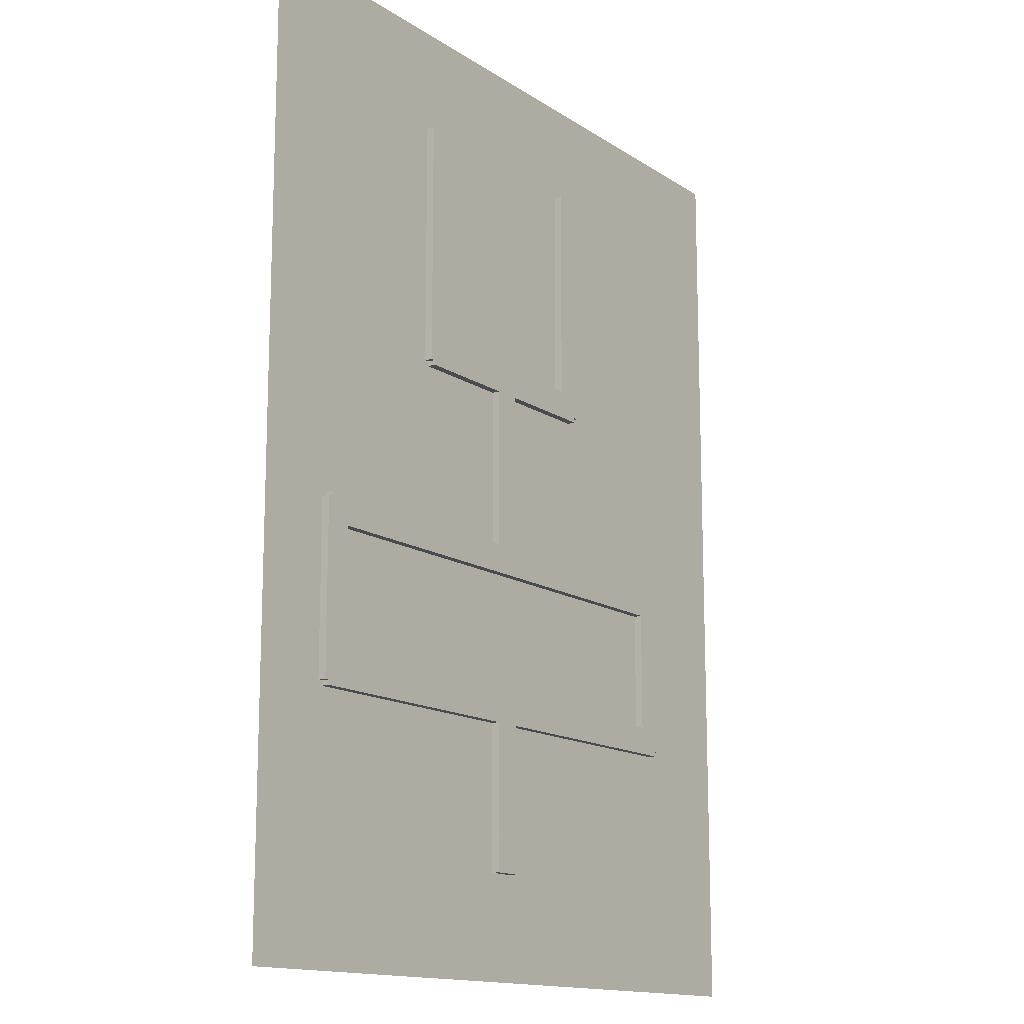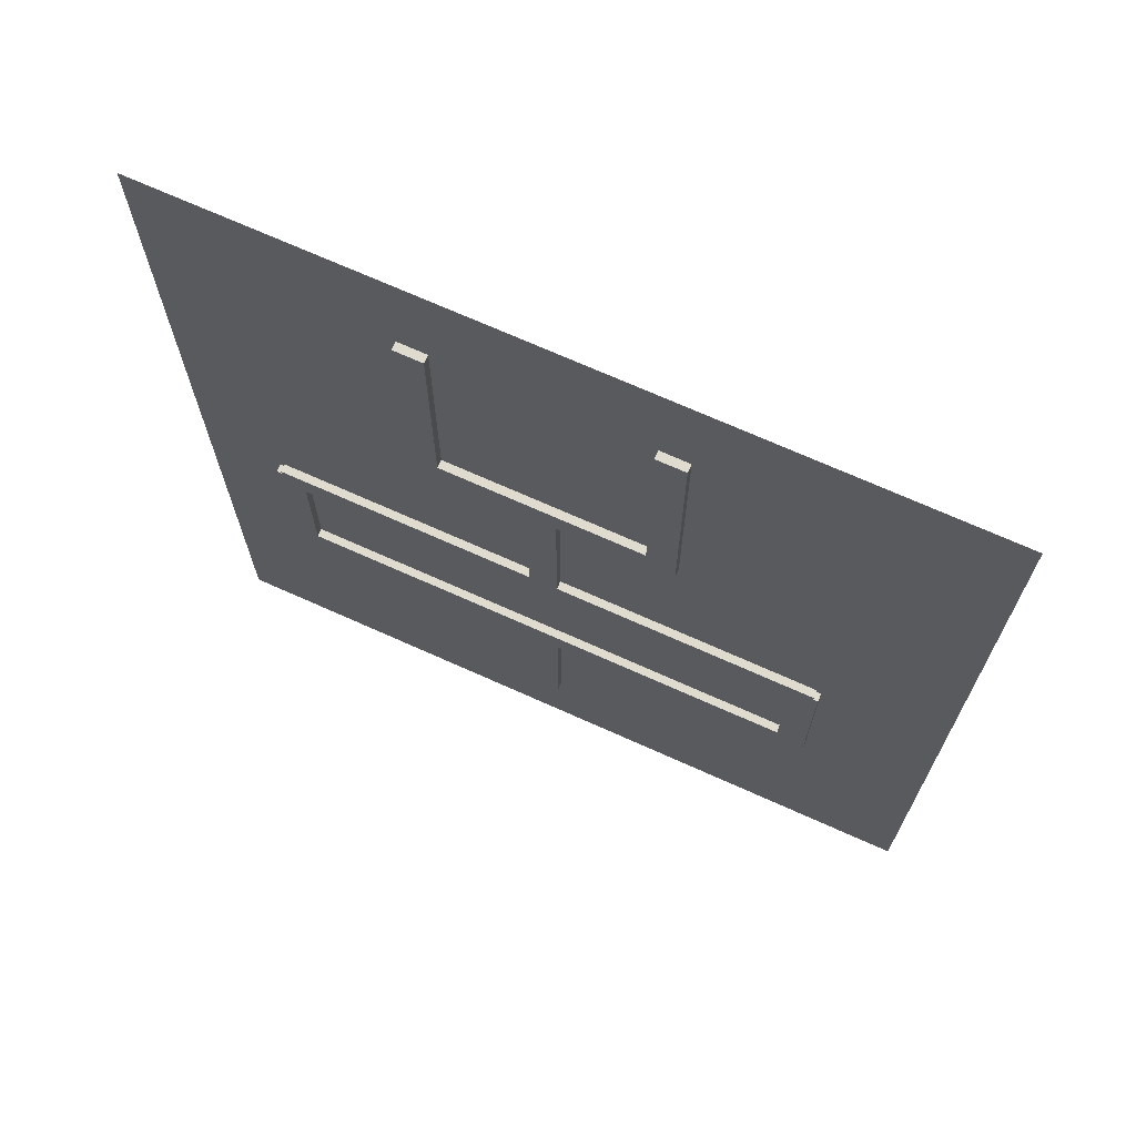
<metadata>
{"format":"obj","ext":"obj","renderer":"f3d","projection":"perspective","resolution":1024,"background":"white","views":[{"elev":-14.3,"azim":-54.5,"up":"+Z"},{"elev":70.5,"azim":24.2,"up":"+Z"}]}
</metadata>
<code>
g wA07
v 0.5 -0.5 -17.5
v 1.5 -0.5 -17.5
v 0.5 0.5 -17.5
v 1.5 0.5 -17.5
v 0.5 0.5 -18.5
v 1.5 0.5 -18.5
v 0.5 -0.5 -18.5
v 1.5 -0.5 -18.5
v 0.5 0.5 -17.5
v 1.5 0.5 -17.5
v 0.5 0.5 -18.5
v 1.5 0.5 -18.5
v 0.5 -0.5 -18.5
v 0.5 -0.5 -17.5
v 1.5 -0.5 -17.5
v 1.5 -0.5 -18.5
v 1.5 -0.5 -17.5
v 1.5 0.5 -17.5
v 1.5 0.5 -18.5
v 1.5 -0.5 -18.5
v 0.5 -0.5 -18.5
v 0.5 0.5 -18.5
v 0.5 0.5 -17.5
v 0.5 -0.5 -17.5
f 4 3 1
f 2 4 1
f 6 5 9
f 10 6 9
f 8 7 11
f 12 8 11
f 15 14 13
f 16 15 13
f 19 18 17
f 20 19 17
f 23 22 21
f 24 23 21
g wA05
v 14.5 -0.5 -10.5
v 15.5 -0.5 -10.5
v 14.5 0.5 -10.5
v 15.5 0.5 -10.5
v 14.5 0.5 -11.5
v 15.5 0.5 -11.5
v 14.5 -0.5 -11.5
v 15.5 -0.5 -11.5
v 14.5 0.5 -10.5
v 15.5 0.5 -10.5
v 14.5 0.5 -11.5
v 15.5 0.5 -11.5
v 14.5 -0.5 -11.5
v 14.5 -0.5 -10.5
v 15.5 -0.5 -10.5
v 15.5 -0.5 -11.5
v 15.5 -0.5 -10.5
v 15.5 0.5 -10.5
v 15.5 0.5 -11.5
v 15.5 -0.5 -11.5
v 14.5 -0.5 -11.5
v 14.5 0.5 -11.5
v 14.5 0.5 -10.5
v 14.5 -0.5 -10.5
f 28 27 25
f 26 28 25
f 30 29 33
f 34 30 33
f 32 31 35
f 36 32 35
f 39 38 37
f 40 39 37
f 43 42 41
f 44 43 41
f 47 46 45
f 48 47 45
g wB07
v 0.5 -0.5 -17.5
v 1.5 -0.5 -17.5
v 0.5 0.5 -17.5
v 1.5 0.5 -17.5
v 0.5 0.5 -18.5
v 1.5 0.5 -18.5
v 0.5 -0.5 -18.5
v 1.5 -0.5 -18.5
v 0.5 0.5 -17.5
v 1.5 0.5 -17.5
v 0.5 0.5 -18.5
v 1.5 0.5 -18.5
v 0.5 -0.5 -18.5
v 0.5 -0.5 -17.5
v 1.5 -0.5 -17.5
v 1.5 -0.5 -18.5
v 1.5 -0.5 -17.5
v 1.5 0.5 -17.5
v 1.5 0.5 -18.5
v 1.5 -0.5 -18.5
v 0.5 -0.5 -18.5
v 0.5 0.5 -18.5
v 0.5 0.5 -17.5
v 0.5 -0.5 -17.5
f 52 51 49
f 50 52 49
f 54 53 57
f 58 54 57
f 56 55 59
f 60 56 59
f 63 62 61
f 64 63 61
f 67 66 65
f 68 67 65
f 71 70 69
f 72 71 69
g wA03
v 0.5 -0.5 -2.5
v 1.5 -0.5 -2.5
v 0.5 0.5 -2.5
v 1.5 0.5 -2.5
v 0.5 0.5 -3.5
v 1.5 0.5 -3.5
v 0.5 -0.5 -3.5
v 1.5 -0.5 -3.5
v 0.5 0.5 -2.5
v 1.5 0.5 -2.5
v 0.5 0.5 -3.5
v 1.5 0.5 -3.5
v 0.5 -0.5 -3.5
v 0.5 -0.5 -2.5
v 1.5 -0.5 -2.5
v 1.5 -0.5 -3.5
v 1.5 -0.5 -2.5
v 1.5 0.5 -2.5
v 1.5 0.5 -3.5
v 1.5 -0.5 -3.5
v 0.5 -0.5 -3.5
v 0.5 0.5 -3.5
v 0.5 0.5 -2.5
v 0.5 -0.5 -2.5
f 76 75 73
f 74 76 73
f 78 77 81
f 82 78 81
f 80 79 83
f 84 80 83
f 87 86 85
f 88 87 85
f 91 90 89
f 92 91 89
f 95 94 93
f 96 95 93
g Collider
v -13.75 -0.5 -11.5
v -13.75 -0.5 -2.5
v -13.75 0.5 -11.5
v -13.75 0.5 -2.5
v -12.25 0.5 -11.5
v -12.25 0.5 -2.5
v -12.25 -0.5 -11.5
v -12.25 -0.5 -2.5
v -13.75 0.5 -11.5
v -13.75 0.5 -2.5
v -12.25 0.5 -11.5
v -12.25 0.5 -2.5
v -12.25 -0.5 -11.5
v -13.75 -0.5 -11.5
v -13.75 -0.5 -2.5
v -12.25 -0.5 -2.5
v -13.75 -0.5 -2.5
v -13.75 0.5 -2.5
v -12.25 0.5 -2.5
v -12.25 -0.5 -2.5
v -12.25 -0.5 -11.5
v -12.25 0.5 -11.5
v -13.75 0.5 -11.5
v -13.75 -0.5 -11.5
f 100 99 97
f 98 100 97
f 102 101 105
f 106 102 105
f 104 103 107
f 108 104 107
f 111 110 109
f 112 111 109
f 115 114 113
f 116 115 113
f 119 118 117
f 120 119 117
g wB02
v 0.5 -0.5 7.5
v 1.5 -0.5 7.5
v 0.5 0.5 7.5
v 1.5 0.5 7.5
v 0.5 0.5 6.5
v 1.5 0.5 6.5
v 0.5 -0.5 6.5
v 1.5 -0.5 6.5
v 0.5 0.5 7.5
v 1.5 0.5 7.5
v 0.5 0.5 6.5
v 1.5 0.5 6.5
v 0.5 -0.5 6.5
v 0.5 -0.5 7.5
v 1.5 -0.5 7.5
v 1.5 -0.5 6.5
v 1.5 -0.5 7.5
v 1.5 0.5 7.5
v 1.5 0.5 6.5
v 1.5 -0.5 6.5
v 0.5 -0.5 6.5
v 0.5 0.5 6.5
v 0.5 0.5 7.5
v 0.5 -0.5 7.5
f 124 123 121
f 122 124 121
f 126 125 129
f 130 126 129
f 128 127 131
f 132 128 131
f 135 134 133
f 136 135 133
f 139 138 137
f 140 139 137
f 143 142 141
f 144 143 141
g wA02
v 0.5 -0.5 7.5
v 1.5 -0.5 7.5
v 0.5 0.5 7.5
v 1.5 0.5 7.5
v 0.5 0.5 6.5
v 1.5 0.5 6.5
v 0.5 -0.5 6.5
v 1.5 -0.5 6.5
v 0.5 0.5 7.5
v 1.5 0.5 7.5
v 0.5 0.5 6.5
v 1.5 0.5 6.5
v 0.5 -0.5 6.5
v 0.5 -0.5 7.5
v 1.5 -0.5 7.5
v 1.5 -0.5 6.5
v 1.5 -0.5 7.5
v 1.5 0.5 7.5
v 1.5 0.5 6.5
v 1.5 -0.5 6.5
v 0.5 -0.5 6.5
v 0.5 0.5 6.5
v 0.5 0.5 7.5
v 0.5 -0.5 7.5
f 148 147 145
f 146 148 145
f 150 149 153
f 154 150 153
f 152 151 155
f 156 152 155
f 159 158 157
f 160 159 157
f 163 162 161
f 164 163 161
f 167 166 165
f 168 167 165
g Collider
v 0.25 -0.5 -19.5
v 0.25 -0.5 -10.5
v 0.25 0.5 -19.5
v 0.25 0.5 -10.5
v 1.75 0.5 -19.5
v 1.75 0.5 -10.5
v 1.75 -0.5 -19.5
v 1.75 -0.5 -10.5
v 0.25 0.5 -19.5
v 0.25 0.5 -10.5
v 1.75 0.5 -19.5
v 1.75 0.5 -10.5
v 1.75 -0.5 -19.5
v 0.25 -0.5 -19.5
v 0.25 -0.5 -10.5
v 1.75 -0.5 -10.5
v 0.25 -0.5 -10.5
v 0.25 0.5 -10.5
v 1.75 0.5 -10.5
v 1.75 -0.5 -10.5
v 1.75 -0.5 -19.5
v 1.75 0.5 -19.5
v 0.25 0.5 -19.5
v 0.25 -0.5 -19.5
f 172 171 169
f 170 172 169
f 174 173 177
f 178 174 177
f 176 175 179
f 180 176 179
f 183 182 181
f 184 183 181
f 187 186 185
f 188 187 185
f 191 190 189
f 192 191 189
g wA06
v 0.5 -0.5 -10.5
v 1.5 -0.5 -10.5
v 0.5 0.5 -10.5
v 1.5 0.5 -10.5
v 0.5 0.5 -11.5
v 1.5 0.5 -11.5
v 0.5 -0.5 -11.5
v 1.5 -0.5 -11.5
v 0.5 0.5 -10.5
v 1.5 0.5 -10.5
v 0.5 0.5 -11.5
v 1.5 0.5 -11.5
v 0.5 -0.5 -11.5
v 0.5 -0.5 -10.5
v 1.5 -0.5 -10.5
v 1.5 -0.5 -11.5
v 1.5 -0.5 -10.5
v 1.5 0.5 -10.5
v 1.5 0.5 -11.5
v 1.5 -0.5 -11.5
v 0.5 -0.5 -11.5
v 0.5 0.5 -11.5
v 0.5 0.5 -10.5
v 0.5 -0.5 -10.5
f 196 195 193
f 194 196 193
f 198 197 201
f 202 198 201
f 200 199 203
f 204 200 203
f 207 206 205
f 208 207 205
f 211 210 209
f 212 211 209
f 215 214 213
f 216 215 213
g Collider
v -13.5 -0.5 -2.25
v 15.5 -0.5 -2.25
v -13.5 0.5 -2.25
v 15.5 0.5 -2.25
v -13.5 0.5 -3.75
v 15.5 0.5 -3.75
v -13.5 -0.5 -3.75
v 15.5 -0.5 -3.75
v -13.5 0.5 -2.25
v 15.5 0.5 -2.25
v -13.5 0.5 -3.75
v 15.5 0.5 -3.75
v -13.5 -0.5 -3.75
v -13.5 -0.5 -2.25
v 15.5 -0.5 -2.25
v 15.5 -0.5 -3.75
v 15.5 -0.5 -2.25
v 15.5 0.5 -2.25
v 15.5 0.5 -3.75
v 15.5 -0.5 -3.75
v -13.5 -0.5 -3.75
v -13.5 0.5 -3.75
v -13.5 0.5 -2.25
v -13.5 -0.5 -2.25
f 220 219 217
f 218 220 217
f 222 221 225
f 226 222 225
f 224 223 227
f 228 224 227
f 231 230 229
f 232 231 229
f 235 234 233
f 236 235 233
f 239 238 237
f 240 239 237
g Collider
v 6.25 -0.5 6.5
v 6.25 -0.5 19.5
v 6.25 0.5 6.5
v 6.25 0.5 19.5
v 7.75 0.5 6.5
v 7.75 0.5 19.5
v 7.75 -0.5 6.5
v 7.75 -0.5 19.5
v 6.25 0.5 6.5
v 6.25 0.5 19.5
v 7.75 0.5 6.5
v 7.75 0.5 19.5
v 7.75 -0.5 6.5
v 6.25 -0.5 6.5
v 6.25 -0.5 19.5
v 7.75 -0.5 19.5
v 6.25 -0.5 19.5
v 6.25 0.5 19.5
v 7.75 0.5 19.5
v 7.75 -0.5 19.5
v 7.75 -0.5 6.5
v 7.75 0.5 6.5
v 6.25 0.5 6.5
v 6.25 -0.5 6.5
f 244 243 241
f 242 244 241
f 246 245 249
f 250 246 249
f 248 247 251
f 252 248 251
f 255 254 253
f 256 255 253
f 259 258 257
f 260 259 257
f 263 262 261
f 264 263 261
g Collider
v 0.25 -0.5 -3.5
v 0.25 -0.5 7.5
v 0.25 0.5 -3.5
v 0.25 0.5 7.5
v 1.75 0.5 -3.5
v 1.75 0.5 7.5
v 1.75 -0.5 -3.5
v 1.75 -0.5 7.5
v 0.25 0.5 -3.5
v 0.25 0.5 7.5
v 1.75 0.5 -3.5
v 1.75 0.5 7.5
v 1.75 -0.5 -3.5
v 0.25 -0.5 -3.5
v 0.25 -0.5 7.5
v 1.75 -0.5 7.5
v 0.25 -0.5 7.5
v 0.25 0.5 7.5
v 1.75 0.5 7.5
v 1.75 -0.5 7.5
v 1.75 -0.5 -3.5
v 1.75 0.5 -3.5
v 0.25 0.5 -3.5
v 0.25 -0.5 -3.5
f 268 267 265
f 266 268 265
f 270 269 273
f 274 270 273
f 272 271 275
f 276 272 275
f 279 278 277
f 280 279 277
f 283 282 281
f 284 283 281
f 287 286 285
f 288 287 285
g wB04
v -13.5 -0.5 -2.5
v -12.5 -0.5 -2.5
v -13.5 0.5 -2.5
v -12.5 0.5 -2.5
v -13.5 0.5 -3.5
v -12.5 0.5 -3.5
v -13.5 -0.5 -3.5
v -12.5 -0.5 -3.5
v -13.5 0.5 -2.5
v -12.5 0.5 -2.5
v -13.5 0.5 -3.5
v -12.5 0.5 -3.5
v -13.5 -0.5 -3.5
v -13.5 -0.5 -2.5
v -12.5 -0.5 -2.5
v -12.5 -0.5 -3.5
v -12.5 -0.5 -2.5
v -12.5 0.5 -2.5
v -12.5 0.5 -3.5
v -12.5 -0.5 -3.5
v -13.5 -0.5 -3.5
v -13.5 0.5 -3.5
v -13.5 0.5 -2.5
v -13.5 -0.5 -2.5
f 292 291 289
f 290 292 289
f 294 293 297
f 298 294 297
f 296 295 299
f 300 296 299
f 303 302 301
f 304 303 301
f 307 306 305
f 308 307 305
f 311 310 309
f 312 311 309
g wB06
v 0.5 -0.5 -10.5
v 1.5 -0.5 -10.5
v 0.5 0.5 -10.5
v 1.5 0.5 -10.5
v 0.5 0.5 -11.5
v 1.5 0.5 -11.5
v 0.5 -0.5 -11.5
v 1.5 -0.5 -11.5
v 0.5 0.5 -10.5
v 1.5 0.5 -10.5
v 0.5 0.5 -11.5
v 1.5 0.5 -11.5
v 0.5 -0.5 -11.5
v 0.5 -0.5 -10.5
v 1.5 -0.5 -10.5
v 1.5 -0.5 -11.5
v 1.5 -0.5 -10.5
v 1.5 0.5 -10.5
v 1.5 0.5 -11.5
v 1.5 -0.5 -11.5
v 0.5 -0.5 -11.5
v 0.5 0.5 -11.5
v 0.5 0.5 -10.5
v 0.5 -0.5 -10.5
f 316 315 313
f 314 316 313
f 318 317 321
f 322 318 321
f 320 319 323
f 324 320 323
f 327 326 325
f 328 327 325
f 331 330 329
f 332 331 329
f 335 334 333
f 336 335 333
g Collider
v -5.5 -0.5 7.75
v 7.5 -0.5 7.75
v -5.5 0.5 7.75
v 7.5 0.5 7.75
v -5.5 0.5 6.25
v 7.5 0.5 6.25
v -5.5 -0.5 6.25
v 7.5 -0.5 6.25
v -5.5 0.5 7.75
v 7.5 0.5 7.75
v -5.5 0.5 6.25
v 7.5 0.5 6.25
v -5.5 -0.5 6.25
v -5.5 -0.5 7.75
v 7.5 -0.5 7.75
v 7.5 -0.5 6.25
v 7.5 -0.5 7.75
v 7.5 0.5 7.75
v 7.5 0.5 6.25
v 7.5 -0.5 6.25
v -5.5 -0.5 6.25
v -5.5 0.5 6.25
v -5.5 0.5 7.75
v -5.5 -0.5 7.75
f 340 339 337
f 338 340 337
f 342 341 345
f 346 342 345
f 344 343 347
f 348 344 347
f 351 350 349
f 352 351 349
f 355 354 353
f 356 355 353
f 359 358 357
f 360 359 357
g wB01
v 6.5 -0.5 7.5
v 7.5 -0.5 7.5
v 6.5 0.5 7.5
v 7.5 0.5 7.5
v 6.5 0.5 6.5
v 7.5 0.5 6.5
v 6.5 -0.5 6.5
v 7.5 -0.5 6.5
v 6.5 0.5 7.5
v 7.5 0.5 7.5
v 6.5 0.5 6.5
v 7.5 0.5 6.5
v 6.5 -0.5 6.5
v 6.5 -0.5 7.5
v 7.5 -0.5 7.5
v 7.5 -0.5 6.5
v 7.5 -0.5 7.5
v 7.5 0.5 7.5
v 7.5 0.5 6.5
v 7.5 -0.5 6.5
v 6.5 -0.5 6.5
v 6.5 0.5 6.5
v 6.5 0.5 7.5
v 6.5 -0.5 7.5
f 364 363 361
f 362 364 361
f 366 365 369
f 370 366 369
f 368 367 371
f 372 368 371
f 375 374 373
f 376 375 373
f 379 378 377
f 380 379 377
f 383 382 381
f 384 383 381
g Background_40x40
v 22.13 -0.07265 -25
v 22.13 -0.07265 25
v -17.87 -0.07265 25
v -17.87 -0.07265 -25
f 387 386 385
f 388 387 385
g wA04
v 14.5 -0.5 -2.5
v 15.5 -0.5 -2.5
v 14.5 0.5 -2.5
v 15.5 0.5 -2.5
v 14.5 0.5 -3.5
v 15.5 0.5 -3.5
v 14.5 -0.5 -3.5
v 15.5 -0.5 -3.5
v 14.5 0.5 -2.5
v 15.5 0.5 -2.5
v 14.5 0.5 -3.5
v 15.5 0.5 -3.5
v 14.5 -0.5 -3.5
v 14.5 -0.5 -2.5
v 15.5 -0.5 -2.5
v 15.5 -0.5 -3.5
v 15.5 -0.5 -2.5
v 15.5 0.5 -2.5
v 15.5 0.5 -3.5
v 15.5 -0.5 -3.5
v 14.5 -0.5 -3.5
v 14.5 0.5 -3.5
v 14.5 0.5 -2.5
v 14.5 -0.5 -2.5
f 392 391 389
f 390 392 389
f 394 393 397
f 398 394 397
f 396 395 399
f 400 396 399
f 403 402 401
f 404 403 401
f 407 406 405
f 408 407 405
f 411 410 409
f 412 411 409
g wA01
v -5.5 -0.5 7.5
v -4.5 -0.5 7.5
v -5.5 0.5 7.5
v -4.5 0.5 7.5
v -5.5 0.5 6.5
v -4.5 0.5 6.5
v -5.5 -0.5 6.5
v -4.5 -0.5 6.5
v -5.5 0.5 7.5
v -4.5 0.5 7.5
v -5.5 0.5 6.5
v -4.5 0.5 6.5
v -5.5 -0.5 6.5
v -5.5 -0.5 7.5
v -4.5 -0.5 7.5
v -4.5 -0.5 6.5
v -4.5 -0.5 7.5
v -4.5 0.5 7.5
v -4.5 0.5 6.5
v -4.5 -0.5 6.5
v -5.5 -0.5 6.5
v -5.5 0.5 6.5
v -5.5 0.5 7.5
v -5.5 -0.5 7.5
f 416 415 413
f 414 416 413
f 418 417 421
f 422 418 421
f 420 419 423
f 424 420 423
f 427 426 425
f 428 427 425
f 431 430 429
f 432 431 429
f 435 434 433
f 436 435 433
g wB03
v 0.5 -0.5 -2.5
v 1.5 -0.5 -2.5
v 0.5 0.5 -2.5
v 1.5 0.5 -2.5
v 0.5 0.5 -3.5
v 1.5 0.5 -3.5
v 0.5 -0.5 -3.5
v 1.5 -0.5 -3.5
v 0.5 0.5 -2.5
v 1.5 0.5 -2.5
v 0.5 0.5 -3.5
v 1.5 0.5 -3.5
v 0.5 -0.5 -3.5
v 0.5 -0.5 -2.5
v 1.5 -0.5 -2.5
v 1.5 -0.5 -3.5
v 1.5 -0.5 -2.5
v 1.5 0.5 -2.5
v 1.5 0.5 -3.5
v 1.5 -0.5 -3.5
v 0.5 -0.5 -3.5
v 0.5 0.5 -3.5
v 0.5 0.5 -2.5
v 0.5 -0.5 -2.5
f 440 439 437
f 438 440 437
f 442 441 445
f 446 442 445
f 444 443 447
f 448 444 447
f 451 450 449
f 452 451 449
f 455 454 453
f 456 455 453
f 459 458 457
f 460 459 457
g Collider
v -13.5 -0.5 -10.25
v 15.5 -0.5 -10.25
v -13.5 0.5 -10.25
v 15.5 0.5 -10.25
v -13.5 0.5 -11.75
v 15.5 0.5 -11.75
v -13.5 -0.5 -11.75
v 15.5 -0.5 -11.75
v -13.5 0.5 -10.25
v 15.5 0.5 -10.25
v -13.5 0.5 -11.75
v 15.5 0.5 -11.75
v -13.5 -0.5 -11.75
v -13.5 -0.5 -10.25
v 15.5 -0.5 -10.25
v 15.5 -0.5 -11.75
v 15.5 -0.5 -10.25
v 15.5 0.5 -10.25
v 15.5 0.5 -11.75
v 15.5 -0.5 -11.75
v -13.5 -0.5 -11.75
v -13.5 0.5 -11.75
v -13.5 0.5 -10.25
v -13.5 -0.5 -10.25
f 464 463 461
f 462 464 461
f 466 465 469
f 470 466 469
f 468 467 471
f 472 468 471
f 475 474 473
f 476 475 473
f 479 478 477
f 480 479 477
f 483 482 481
f 484 483 481
g wB00
v 6.5 -0.5 17.5
v 7.5 -0.5 17.5
v 6.5 0.5 17.5
v 7.5 0.5 17.5
v 6.5 0.5 16.5
v 7.5 0.5 16.5
v 6.5 -0.5 16.5
v 7.5 -0.5 16.5
v 6.5 0.5 17.5
v 7.5 0.5 17.5
v 6.5 0.5 16.5
v 7.5 0.5 16.5
v 6.5 -0.5 16.5
v 6.5 -0.5 17.5
v 7.5 -0.5 17.5
v 7.5 -0.5 16.5
v 7.5 -0.5 17.5
v 7.5 0.5 17.5
v 7.5 0.5 16.5
v 7.5 -0.5 16.5
v 6.5 -0.5 16.5
v 6.5 0.5 16.5
v 6.5 0.5 17.5
v 6.5 -0.5 17.5
f 488 487 485
f 486 488 485
f 490 489 493
f 494 490 493
f 492 491 495
f 496 492 495
f 499 498 497
f 500 499 497
f 503 502 501
f 504 503 501
f 507 506 505
f 508 507 505
g wB05
v -13.5 -0.5 -10.5
v -12.5 -0.5 -10.5
v -13.5 0.5 -10.5
v -12.5 0.5 -10.5
v -13.5 0.5 -11.5
v -12.5 0.5 -11.5
v -13.5 -0.5 -11.5
v -12.5 -0.5 -11.5
v -13.5 0.5 -10.5
v -12.5 0.5 -10.5
v -13.5 0.5 -11.5
v -12.5 0.5 -11.5
v -13.5 -0.5 -11.5
v -13.5 -0.5 -10.5
v -12.5 -0.5 -10.5
v -12.5 -0.5 -11.5
v -12.5 -0.5 -10.5
v -12.5 0.5 -10.5
v -12.5 0.5 -11.5
v -12.5 -0.5 -11.5
v -13.5 -0.5 -11.5
v -13.5 0.5 -11.5
v -13.5 0.5 -10.5
v -13.5 -0.5 -10.5
f 512 511 509
f 510 512 509
f 514 513 517
f 518 514 517
f 516 515 519
f 520 516 519
f 523 522 521
f 524 523 521
f 527 526 525
f 528 527 525
f 531 530 529
f 532 531 529
g Collider
v 14.25 -0.5 -11.5
v 14.25 -0.5 -2.5
v 14.25 0.5 -11.5
v 14.25 0.5 -2.5
v 15.75 0.5 -11.5
v 15.75 0.5 -2.5
v 15.75 -0.5 -11.5
v 15.75 -0.5 -2.5
v 14.25 0.5 -11.5
v 14.25 0.5 -2.5
v 15.75 0.5 -11.5
v 15.75 0.5 -2.5
v 15.75 -0.5 -11.5
v 14.25 -0.5 -11.5
v 14.25 -0.5 -2.5
v 15.75 -0.5 -2.5
v 14.25 -0.5 -2.5
v 14.25 0.5 -2.5
v 15.75 0.5 -2.5
v 15.75 -0.5 -2.5
v 15.75 -0.5 -11.5
v 15.75 0.5 -11.5
v 14.25 0.5 -11.5
v 14.25 -0.5 -11.5
f 536 535 533
f 534 536 533
f 538 537 541
f 542 538 541
f 540 539 543
f 544 540 543
f 547 546 545
f 548 547 545
f 551 550 549
f 552 551 549
f 555 554 553
f 556 555 553
g wA00
v -4.5 -0.5 16.5
v -5.5 -0.5 16.5
v -4.5 0.5 16.5
v -5.5 0.5 16.5
v -4.5 0.5 17.5
v -5.5 0.5 17.5
v -4.5 -0.5 17.5
v -5.5 -0.5 17.5
v -4.5 0.5 16.5
v -5.5 0.5 16.5
v -4.5 0.5 17.5
v -5.5 0.5 17.5
v -4.5 -0.5 17.5
v -4.5 -0.5 16.5
v -5.5 -0.5 16.5
v -5.5 -0.5 17.5
v -5.5 -0.5 16.5
v -5.5 0.5 16.5
v -5.5 0.5 17.5
v -5.5 -0.5 17.5
v -4.5 -0.5 17.5
v -4.5 0.5 17.5
v -4.5 0.5 16.5
v -4.5 -0.5 16.5
f 560 559 557
f 558 560 557
f 562 561 565
f 566 562 565
f 564 563 567
f 568 564 567
f 571 570 569
f 572 571 569
f 575 574 573
f 576 575 573
f 579 578 577
f 580 579 577
g Collider
v -5.75 -0.5 6.5
v -5.75 -0.5 19.5
v -5.75 0.5 6.5
v -5.75 0.5 19.5
v -4.25 0.5 6.5
v -4.25 0.5 19.5
v -4.25 -0.5 6.5
v -4.25 -0.5 19.5
v -5.75 0.5 6.5
v -5.75 0.5 19.5
v -4.25 0.5 6.5
v -4.25 0.5 19.5
v -4.25 -0.5 6.5
v -5.75 -0.5 6.5
v -5.75 -0.5 19.5
v -4.25 -0.5 19.5
v -5.75 -0.5 19.5
v -5.75 0.5 19.5
v -4.25 0.5 19.5
v -4.25 -0.5 19.5
v -4.25 -0.5 6.5
v -4.25 0.5 6.5
v -5.75 0.5 6.5
v -5.75 -0.5 6.5
f 584 583 581
f 582 584 581
f 586 585 589
f 590 586 589
f 588 587 591
f 592 588 591
f 595 594 593
f 596 595 593
f 599 598 597
f 600 599 597
f 603 602 601
f 604 603 601

</code>
